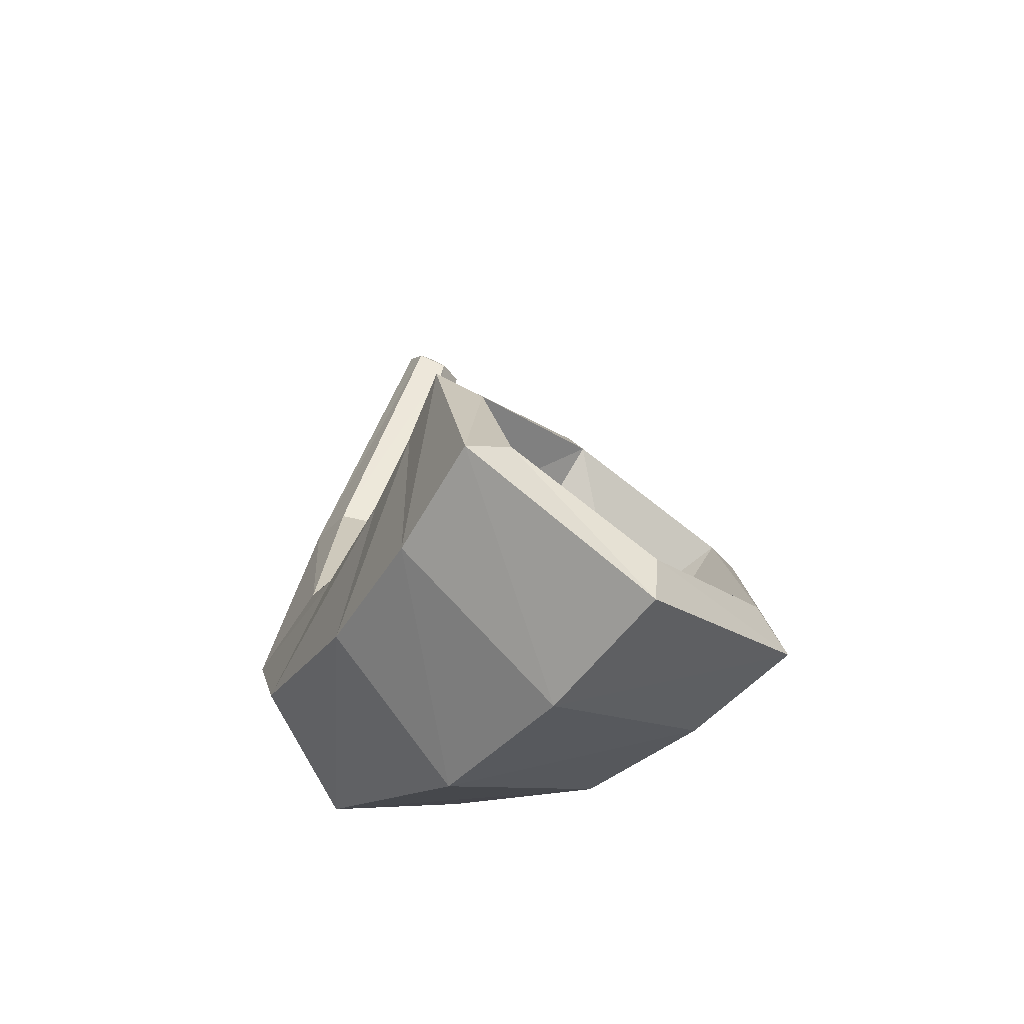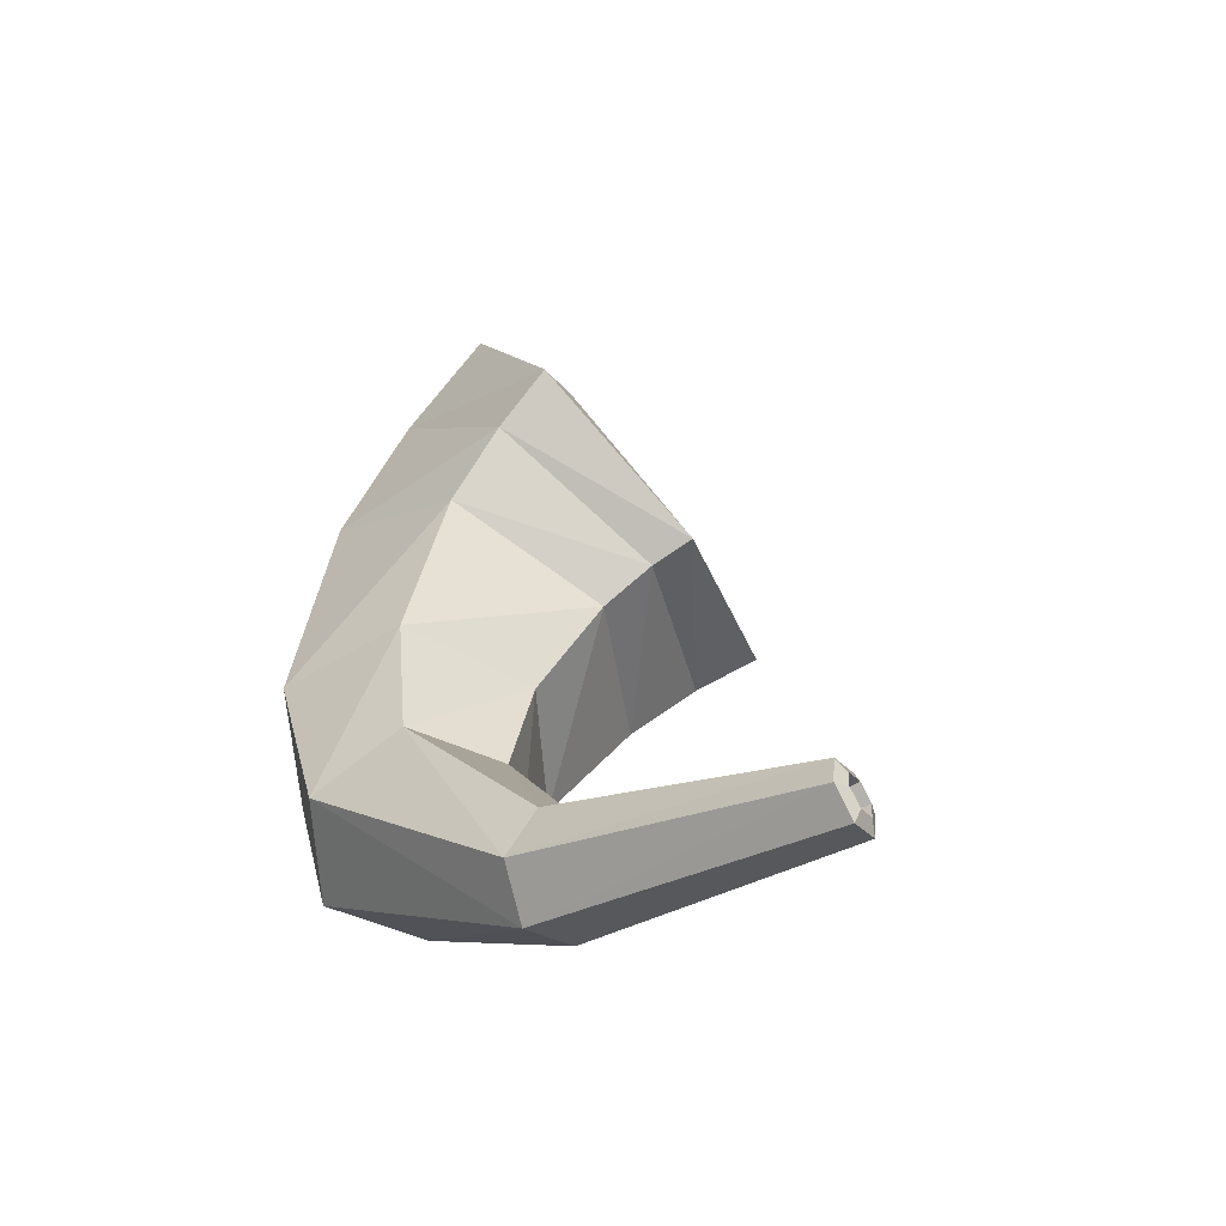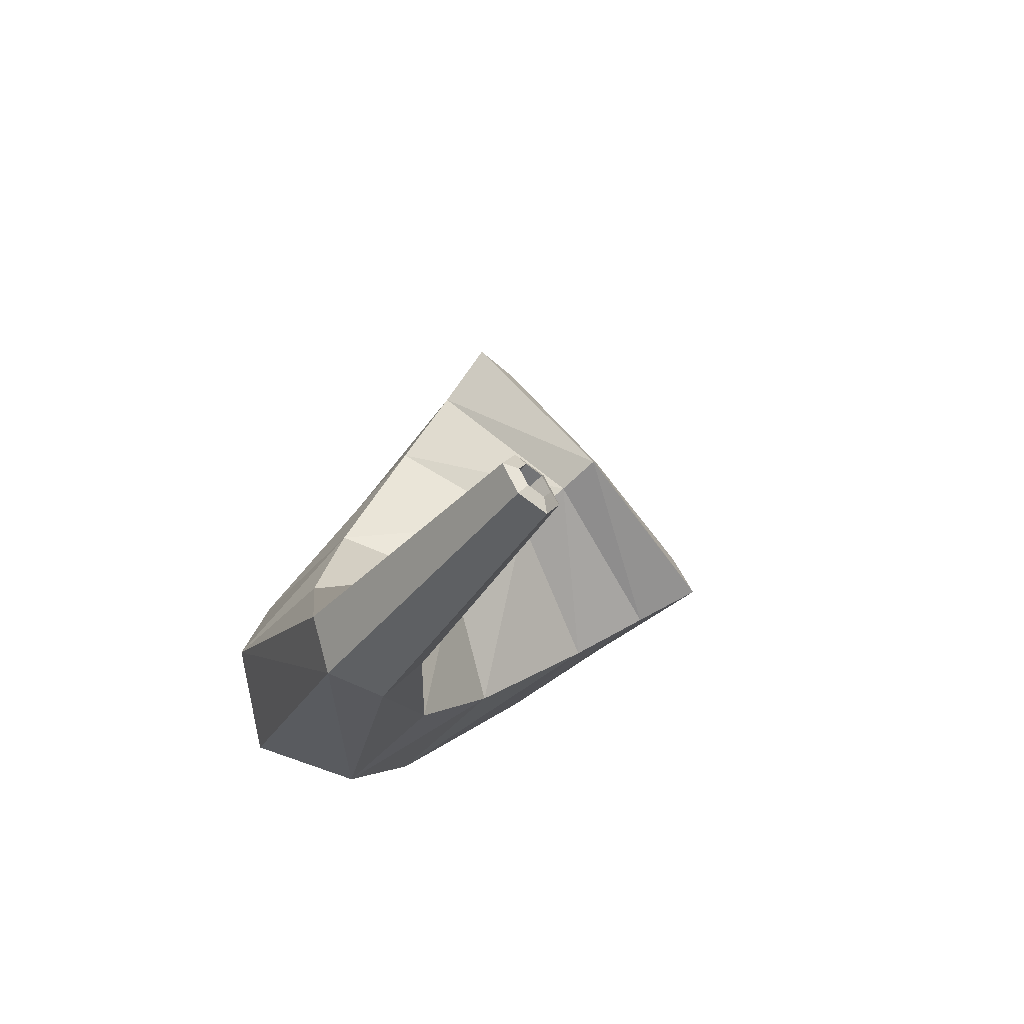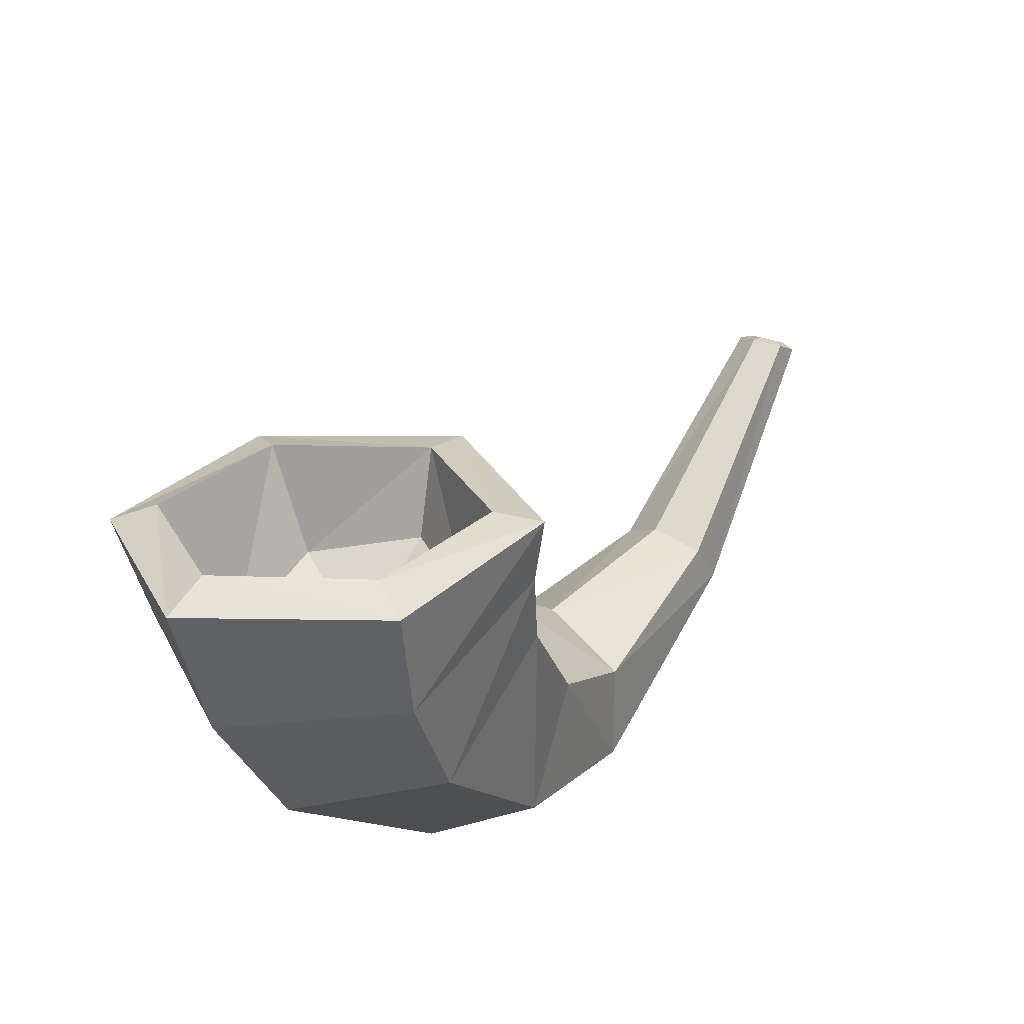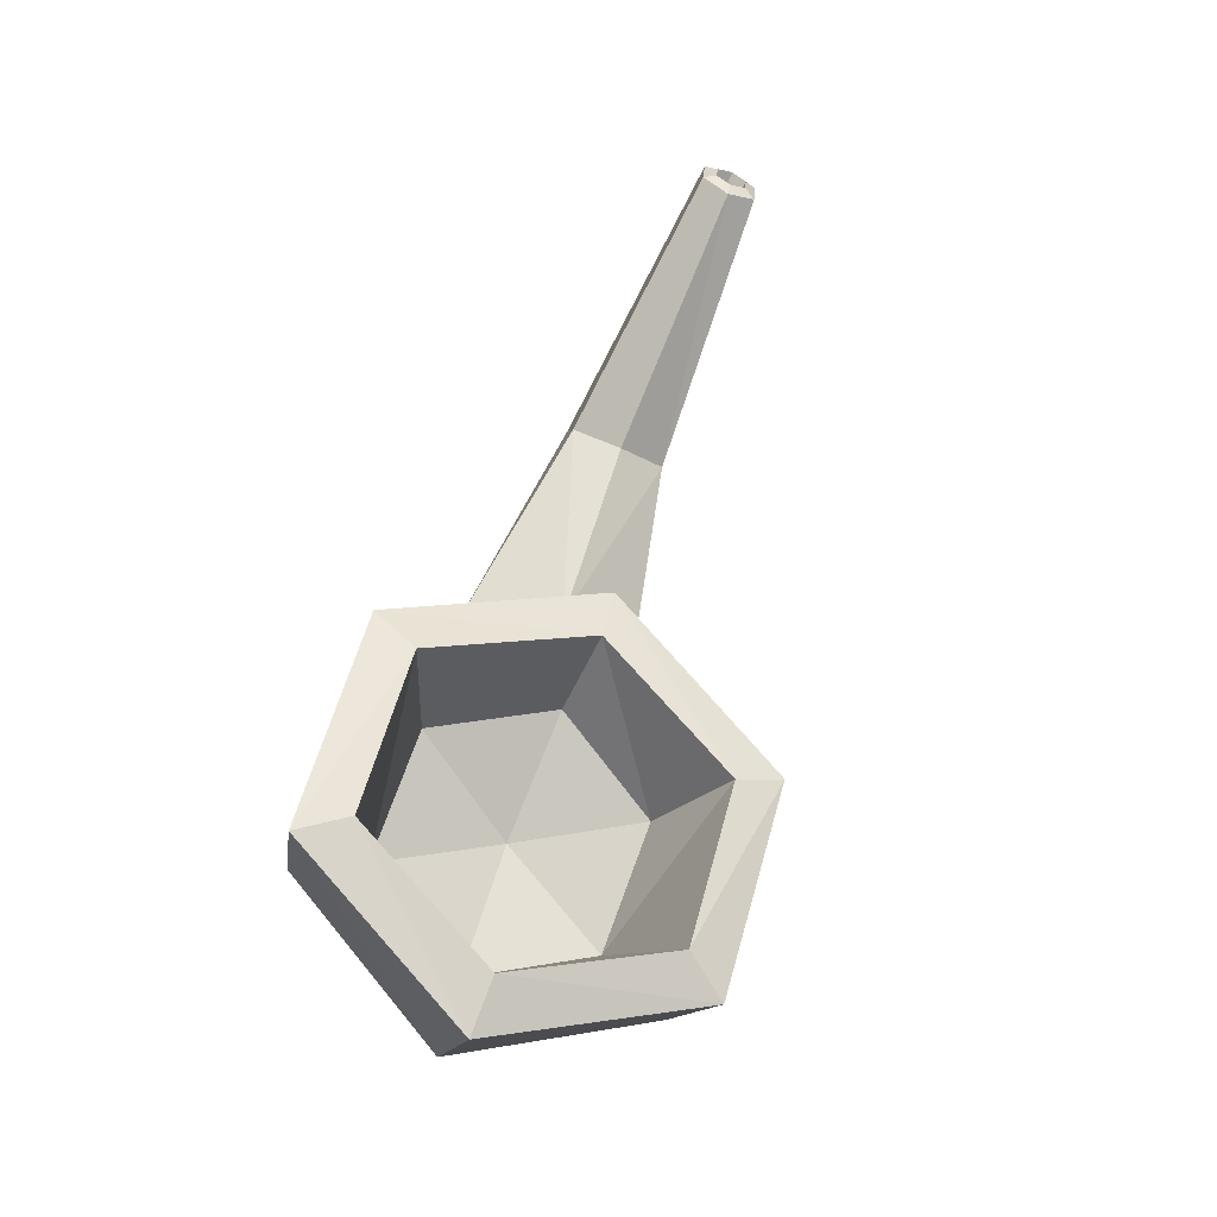
<metadata>
{"format":"obj","ext":"obj","renderer":"f3d","projection":"perspective","resolution":1024,"background":"white","views":[{"elev":-16.4,"azim":-81.2,"up":"+Y"},{"elev":-3.6,"azim":108.3,"up":"+Z"},{"elev":-20.2,"azim":126.3,"up":"+Z"},{"elev":-17.9,"azim":-21.7,"up":"+Y"},{"elev":17.8,"azim":-51.7,"up":"+Y"}]}
</metadata>
<code>
g trinketHorn2
v -0.4011 -0.08287 0.1196
v -0.5079 0.01998 0.2079
v -0.5722 -0.3878 0.08502
v -0.5079 0.01998 0.2079
v -0.768 -0.2754 0.2487
v -0.5722 -0.3878 0.08502
v -0.5722 -0.3878 0.08502
v -0.768 -0.2754 0.2487
v -0.485 -0.662 0.2867
v -0.768 -0.2754 0.2487
v -0.7035 -0.5602 0.5157
v -0.485 -0.662 0.2867
v -0.2267 -0.6313 0.5229
v -0.485 -0.662 0.2867
v -0.379 -0.5496 0.7417
v -0.485 -0.662 0.2867
v -0.7035 -0.5602 0.5157
v -0.379 -0.5496 0.7417
v -0.05561 -0.3264 0.5575
v -0.2267 -0.6313 0.5229
v -0.119 -0.2542 0.7009
v -0.2267 -0.6313 0.5229
v -0.379 -0.5496 0.7417
v -0.119 -0.2542 0.7009
v -0.1428 -0.05217 0.3558
v -0.05561 -0.3264 0.5575
v -0.1835 0.03057 0.4339
v -0.05561 -0.3264 0.5575
v -0.119 -0.2542 0.7009
v -0.1835 0.03057 0.4339
v -0.1428 -0.05217 0.3558
v -0.1835 0.03057 0.4339
v -0.4011 -0.08287 0.1196
v -0.1835 0.03057 0.4339
v -0.5079 0.01998 0.2079
v -0.4011 -0.08287 0.1196
v 0.6633 0.3582 -0.08072
v 0.7803 0.5521 -0.03632
v 0.7579 0.5548 -0.04598
v 0.6846 0.3506 -0.07296
v 0.7803 0.5521 -0.03632
v 0.6633 0.3582 -0.08072
v 0.6868 0.3416 -0.05089
v 0.7803 0.5521 -0.03632
v 0.6846 0.3506 -0.07296
v 0.7814 0.5382 -0.01615
v 0.7803 0.5521 -0.03632
v 0.6868 0.3416 -0.05089
v 0.7601 0.5458 -0.02392
v 0.7803 0.5521 -0.03632
v 0.7814 0.5382 -0.01615
v 0.7579 0.5548 -0.04598
v 0.7803 0.5521 -0.03632
v 0.7601 0.5458 -0.02392
v -0.4549 -0.1139 0.2692
v -0.3779 -0.3213 0.3917
v -0.6066 -0.3098 0.2799
v -0.6066 -0.3098 0.2799
v -0.3779 -0.3213 0.3917
v -0.5605 -0.4937 0.4399
v -0.5605 -0.4937 0.4399
v -0.3779 -0.3213 0.3917
v -0.3627 -0.4817 0.589
v -0.3627 -0.4817 0.589
v -0.3779 -0.3213 0.3917
v -0.211 -0.2858 0.5783
v -0.211 -0.2858 0.5783
v -0.3779 -0.3213 0.3917
v -0.2571 -0.1019 0.4184
v -0.2571 -0.1019 0.4184
v -0.3779 -0.3213 0.3917
v -0.4549 -0.1139 0.2692
v -0.1529 -0.1662 -0.02963
v -0.4011 -0.08287 0.1196
v -0.1858 -0.4143 -0.1416
v -0.4011 -0.08287 0.1196
v -0.5722 -0.3878 0.08502
v -0.1858 -0.4143 -0.1416
v -0.1858 -0.4143 -0.1416
v -0.5722 -0.3878 0.08502
v -0.06745 -0.6333 -0.02681
v -0.5722 -0.3878 0.08502
v -0.485 -0.662 0.2867
v -0.06745 -0.6333 -0.02681
v 0.08378 -0.6043 0.2
v -0.06745 -0.6333 -0.02681
v -0.2267 -0.6313 0.5229
v -0.06745 -0.6333 -0.02681
v -0.485 -0.662 0.2867
v -0.2267 -0.6313 0.5229
v 0.1167 -0.3562 0.312
v 0.08378 -0.6043 0.2
v -0.05561 -0.3264 0.5575
v 0.08378 -0.6043 0.2
v -0.2267 -0.6313 0.5229
v -0.05561 -0.3264 0.5575
v -0.001645 -0.1372 0.1972
v 0.1167 -0.3562 0.312
v -0.1428 -0.05217 0.3558
v 0.1167 -0.3562 0.312
v -0.05561 -0.3264 0.5575
v -0.1428 -0.05217 0.3558
v -0.001645 -0.1372 0.1972
v -0.1428 -0.05217 0.3558
v -0.1529 -0.1662 -0.02963
v -0.1428 -0.05217 0.3558
v -0.4011 -0.08287 0.1196
v -0.1529 -0.1662 -0.02963
v 0.4834 0.1648 -0.1553
v 0.1111 -0.1255 -0.1316
v 0.5619 0.1358 -0.2335
v 0.1111 -0.1255 -0.1316
v 0.1593 -0.2807 -0.256
v 0.5619 0.1358 -0.2335
v 0.5619 0.1358 -0.2335
v 0.1593 -0.2807 -0.256
v 0.6575 0.0816 -0.2012
v 0.1593 -0.2807 -0.256
v 0.2839 -0.4293 -0.1906
v 0.6575 0.0816 -0.2012
v 0.6745 0.05642 -0.09075
v 0.6575 0.0816 -0.2012
v 0.3605 -0.4226 -0.0008934
v 0.6575 0.0816 -0.2012
v 0.2839 -0.4293 -0.1906
v 0.3605 -0.4226 -0.0008934
v 0.596 0.08544 -0.01264
v 0.6745 0.05642 -0.09075
v 0.3124 -0.2673 0.1234
v 0.6745 0.05642 -0.09075
v 0.3605 -0.4226 -0.0008934
v 0.3124 -0.2673 0.1234
v 0.5004 0.1396 -0.04494
v 0.596 0.08544 -0.01264
v 0.1877 -0.1187 0.05809
v 0.596 0.08544 -0.01264
v 0.3124 -0.2673 0.1234
v 0.1877 -0.1187 0.05809
v 0.5004 0.1396 -0.04494
v 0.1877 -0.1187 0.05809
v 0.4834 0.1648 -0.1553
v 0.1877 -0.1187 0.05809
v 0.1111 -0.1255 -0.1316
v 0.4834 0.1648 -0.1553
v 0.1111 -0.1255 -0.1316
v -0.1529 -0.1662 -0.02963
v 0.1593 -0.2807 -0.256
v -0.1529 -0.1662 -0.02963
v -0.1858 -0.4143 -0.1416
v 0.1593 -0.2807 -0.256
v 0.1593 -0.2807 -0.256
v -0.1858 -0.4143 -0.1416
v 0.2839 -0.4293 -0.1906
v -0.1858 -0.4143 -0.1416
v -0.06745 -0.6333 -0.02681
v 0.2839 -0.4293 -0.1906
v 0.3605 -0.4226 -0.0008934
v 0.2839 -0.4293 -0.1906
v 0.08378 -0.6043 0.2
v 0.2839 -0.4293 -0.1906
v -0.06745 -0.6333 -0.02681
v 0.08378 -0.6043 0.2
v 0.3124 -0.2673 0.1234
v 0.3605 -0.4226 -0.0008934
v 0.1167 -0.3562 0.312
v 0.3605 -0.4226 -0.0008934
v 0.08378 -0.6043 0.2
v 0.1167 -0.3562 0.312
v 0.1877 -0.1187 0.05809
v 0.3124 -0.2673 0.1234
v -0.001645 -0.1372 0.1972
v 0.3124 -0.2673 0.1234
v 0.1167 -0.3562 0.312
v -0.001645 -0.1372 0.1972
v 0.1877 -0.1187 0.05809
v -0.001645 -0.1372 0.1972
v 0.1111 -0.1255 -0.1316
v -0.001645 -0.1372 0.1972
v -0.1529 -0.1662 -0.02963
v 0.1111 -0.1255 -0.1316
v 0.7888 0.6742 -0.05424
v 0.735 0.6618 -0.01867
v 0.5619 0.1358 -0.2335
v 0.735 0.6618 -0.01867
v 0.4834 0.1648 -0.1553
v 0.5619 0.1358 -0.2335
v 0.848 0.6577 -0.03109
v 0.7888 0.6742 -0.05424
v 0.6575 0.0816 -0.2012
v 0.7888 0.6742 -0.05424
v 0.5619 0.1358 -0.2335
v 0.6575 0.0816 -0.2012
v 0.848 0.6577 -0.03109
v 0.6575 0.0816 -0.2012
v 0.8534 0.6287 0.02763
v 0.6575 0.0816 -0.2012
v 0.6745 0.05642 -0.09075
v 0.8534 0.6287 0.02763
v 0.8534 0.6287 0.02763
v 0.6745 0.05642 -0.09075
v 0.7996 0.6163 0.0632
v 0.6745 0.05642 -0.09075
v 0.596 0.08544 -0.01264
v 0.7996 0.6163 0.0632
v 0.7996 0.6163 0.0632
v 0.596 0.08544 -0.01264
v 0.7404 0.6329 0.04005
v 0.596 0.08544 -0.01264
v 0.5004 0.1396 -0.04494
v 0.7404 0.6329 0.04005
v 0.735 0.6618 -0.01867
v 0.7404 0.6329 0.04005
v 0.4834 0.1648 -0.1553
v 0.7404 0.6329 0.04005
v 0.5004 0.1396 -0.04494
v 0.4834 0.1648 -0.1553
v -0.379 -0.5496 0.7417
v -0.7035 -0.5602 0.5157
v -0.471 -0.4291 0.926
v -0.7035 -0.5602 0.5157
v -0.8476 -0.4081 0.714
v -0.471 -0.4291 0.926
v -0.768 -0.2754 0.2487
v -0.8964 -0.1292 0.3868
v -0.7035 -0.5602 0.5157
v -0.8964 -0.1292 0.3868
v -0.8476 -0.4081 0.714
v -0.7035 -0.5602 0.5157
v -0.5079 0.01998 0.2079
v -0.5687 0.1287 0.2716
v -0.768 -0.2754 0.2487
v -0.5687 0.1287 0.2716
v -0.8964 -0.1292 0.3868
v -0.768 -0.2754 0.2487
v -0.1835 0.03057 0.4339
v -0.1921 0.1077 0.4836
v -0.5079 0.01998 0.2079
v -0.1921 0.1077 0.4836
v -0.5687 0.1287 0.2716
v -0.5079 0.01998 0.2079
v -0.1835 0.03057 0.4339
v -0.119 -0.2542 0.7009
v -0.1921 0.1077 0.4836
v -0.119 -0.2542 0.7009
v -0.1432 -0.1712 0.8108
v -0.1921 0.1077 0.4836
v -0.119 -0.2542 0.7009
v -0.379 -0.5496 0.7417
v -0.1432 -0.1712 0.8108
v -0.379 -0.5496 0.7417
v -0.471 -0.4291 0.926
v -0.1432 -0.1712 0.8108
v -0.5687 0.1287 0.2716
v -0.564 0.07918 0.3613
v -0.8964 -0.1292 0.3868
v -0.564 0.07918 0.3613
v -0.8194 -0.1103 0.4574
v -0.8964 -0.1292 0.3868
v -0.8964 -0.1292 0.3868
v -0.8194 -0.1103 0.4574
v -0.8476 -0.4081 0.714
v -0.8194 -0.1103 0.4574
v -0.7837 -0.3202 0.7125
v -0.8476 -0.4081 0.714
v -0.8476 -0.4081 0.714
v -0.7837 -0.3202 0.7125
v -0.471 -0.4291 0.926
v -0.7837 -0.3202 0.7125
v -0.4927 -0.3406 0.8714
v -0.471 -0.4291 0.926
v -0.471 -0.4291 0.926
v -0.4927 -0.3406 0.8714
v -0.1432 -0.1712 0.8108
v -0.4927 -0.3406 0.8714
v -0.2374 -0.1511 0.7753
v -0.1432 -0.1712 0.8108
v -0.1432 -0.1712 0.8108
v -0.2374 -0.1511 0.7753
v -0.1921 0.1077 0.4836
v -0.2374 -0.1511 0.7753
v -0.273 0.0588 0.5203
v -0.1921 0.1077 0.4836
v -0.1921 0.1077 0.4836
v -0.273 0.0588 0.5203
v -0.5687 0.1287 0.2716
v -0.273 0.0588 0.5203
v -0.564 0.07918 0.3613
v -0.5687 0.1287 0.2716
v -0.8194 -0.1103 0.4574
v -0.564 0.07918 0.3613
v -0.6066 -0.3098 0.2799
v -0.564 0.07918 0.3613
v -0.4549 -0.1139 0.2692
v -0.6066 -0.3098 0.2799
v -0.7837 -0.3202 0.7125
v -0.8194 -0.1103 0.4574
v -0.5605 -0.4937 0.4399
v -0.8194 -0.1103 0.4574
v -0.6066 -0.3098 0.2799
v -0.5605 -0.4937 0.4399
v -0.7837 -0.3202 0.7125
v -0.5605 -0.4937 0.4399
v -0.4927 -0.3406 0.8714
v -0.5605 -0.4937 0.4399
v -0.3627 -0.4817 0.589
v -0.4927 -0.3406 0.8714
v -0.4927 -0.3406 0.8714
v -0.3627 -0.4817 0.589
v -0.2374 -0.1511 0.7753
v -0.3627 -0.4817 0.589
v -0.211 -0.2858 0.5783
v -0.2374 -0.1511 0.7753
v -0.2374 -0.1511 0.7753
v -0.211 -0.2858 0.5783
v -0.273 0.0588 0.5203
v -0.211 -0.2858 0.5783
v -0.2571 -0.1019 0.4184
v -0.273 0.0588 0.5203
v -0.564 0.07918 0.3613
v -0.273 0.0588 0.5203
v -0.4549 -0.1139 0.2692
v -0.273 0.0588 0.5203
v -0.2571 -0.1019 0.4184
v -0.4549 -0.1139 0.2692
v 0.7888 0.6742 -0.05424
v 0.792 0.6709 -0.02355
v 0.735 0.6618 -0.01867
v 0.762 0.6635 -0.003976
v 0.848 0.6577 -0.03109
v 0.825 0.6619 -0.01056
v 0.7888 0.6742 -0.05424
v 0.792 0.6709 -0.02355
v 0.8534 0.6287 0.02763
v 0.8279 0.6455 0.02201
v 0.848 0.6577 -0.03109
v 0.825 0.6619 -0.01056
v 0.8534 0.6287 0.02763
v 0.7996 0.6163 0.0632
v 0.8279 0.6455 0.02201
v 0.798 0.6382 0.04158
v 0.7404 0.6329 0.04005
v 0.765 0.6472 0.02859
v 0.7996 0.6163 0.0632
v 0.798 0.6382 0.04158
v 0.735 0.6618 -0.01867
v 0.762 0.6635 -0.003976
v 0.7404 0.6329 0.04005
v 0.765 0.6472 0.02859
v 0.6633 0.3582 -0.08072
v 0.7579 0.5548 -0.04598
v 0.792 0.6709 -0.02355
v 0.792 0.6709 -0.02355
v 0.7579 0.5548 -0.04598
v 0.762 0.6635 -0.003976
v 0.825 0.6619 -0.01056
v 0.6846 0.3506 -0.07296
v 0.792 0.6709 -0.02355
v 0.6846 0.3506 -0.07296
v 0.6633 0.3582 -0.08072
v 0.792 0.6709 -0.02355
v 0.825 0.6619 -0.01056
v 0.8279 0.6455 0.02201
v 0.6846 0.3506 -0.07296
v 0.8279 0.6455 0.02201
v 0.6868 0.3416 -0.05089
v 0.6846 0.3506 -0.07296
v 0.6868 0.3416 -0.05089
v 0.8279 0.6455 0.02201
v 0.7814 0.5382 -0.01615
v 0.798 0.6382 0.04158
v 0.7814 0.5382 -0.01615
v 0.8279 0.6455 0.02201
v 0.798 0.6382 0.04158
v 0.765 0.6472 0.02859
v 0.7814 0.5382 -0.01615
v 0.765 0.6472 0.02859
v 0.7601 0.5458 -0.02392
v 0.7814 0.5382 -0.01615
v 0.762 0.6635 -0.003976
v 0.7579 0.5548 -0.04598
v 0.765 0.6472 0.02859
v 0.7579 0.5548 -0.04598
v 0.7601 0.5458 -0.02392
v 0.765 0.6472 0.02859
g trinketHorn2_0
f 3 2 1
f 6 5 4
f 9 8 7
f 12 11 10
f 15 14 13
f 18 17 16
f 21 20 19
f 24 23 22
f 27 26 25
f 30 29 28
f 33 32 31
f 36 35 34
f 39 38 37
f 42 41 40
f 45 44 43
f 48 47 46
f 51 50 49
f 54 53 52
f 57 56 55
f 60 59 58
f 63 62 61
f 66 65 64
f 69 68 67
f 72 71 70
f 75 74 73
f 78 77 76
f 81 80 79
f 84 83 82
f 87 86 85
f 90 89 88
f 93 92 91
f 96 95 94
f 99 98 97
f 102 101 100
f 105 104 103
f 108 107 106
f 111 110 109
f 114 113 112
f 117 116 115
f 120 119 118
f 123 122 121
f 126 125 124
f 129 128 127
f 132 131 130
f 135 134 133
f 138 137 136
f 141 140 139
f 144 143 142
f 147 146 145
f 150 149 148
f 153 152 151
f 156 155 154
f 159 158 157
f 162 161 160
f 165 164 163
f 168 167 166
f 171 170 169
f 174 173 172
f 177 176 175
f 180 179 178
f 183 182 181
f 186 185 184
f 189 188 187
f 192 191 190
f 195 194 193
f 198 197 196
f 201 200 199
f 204 203 202
f 207 206 205
f 210 209 208
f 213 212 211
f 216 215 214
f 219 218 217
f 222 221 220
f 225 224 223
f 228 227 226
f 231 230 229
f 234 233 232
f 237 236 235
f 240 239 238
f 243 242 241
f 246 245 244
f 249 248 247
f 252 251 250
f 255 254 253
f 258 257 256
f 261 260 259
f 264 263 262
f 267 266 265
f 270 269 268
f 273 272 271
f 276 275 274
f 279 278 277
f 282 281 280
f 285 284 283
f 288 287 286
f 291 290 289
f 294 293 292
f 297 296 295
f 300 299 298
f 303 302 301
f 306 305 304
f 309 308 307
f 312 311 310
f 315 314 313
f 318 317 316
f 321 320 319
f 324 323 322
f 327 326 325
f 327 328 326
f 331 330 329
f 331 332 330
f 335 334 333
f 335 336 334
f 339 338 337
f 339 340 338
f 343 342 341
f 343 344 342
f 347 346 345
f 347 348 346
f 351 350 349
f 354 353 352
f 357 356 355
f 360 359 358
f 363 362 361
f 366 365 364
f 369 368 367
f 372 371 370
f 375 374 373
f 378 377 376
f 381 380 379
f 384 383 382

</code>
